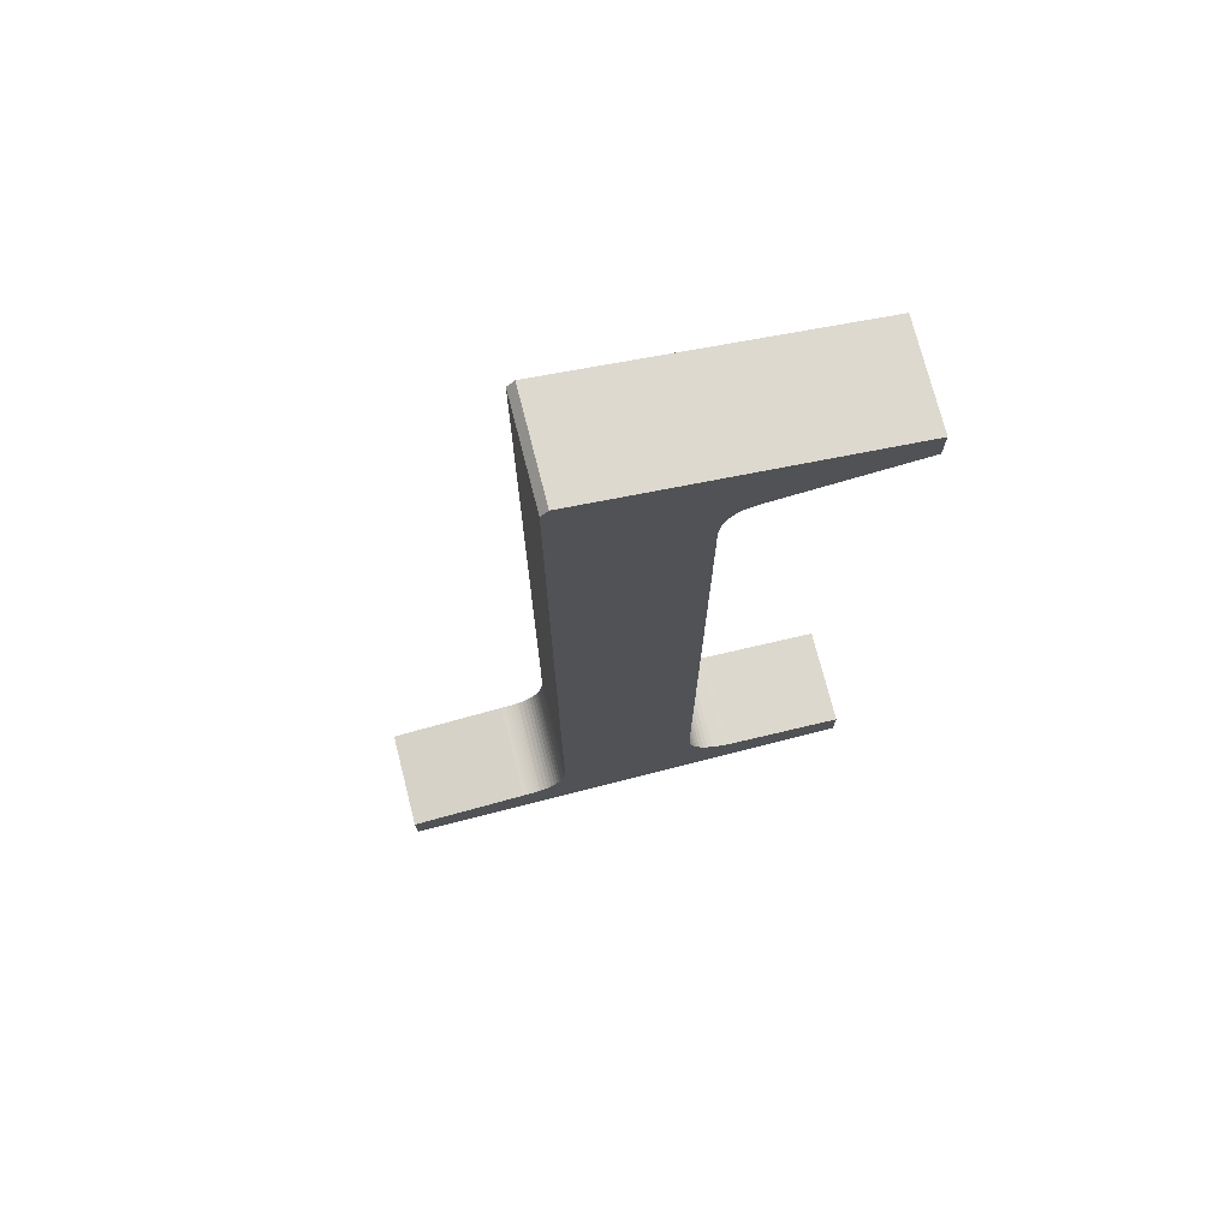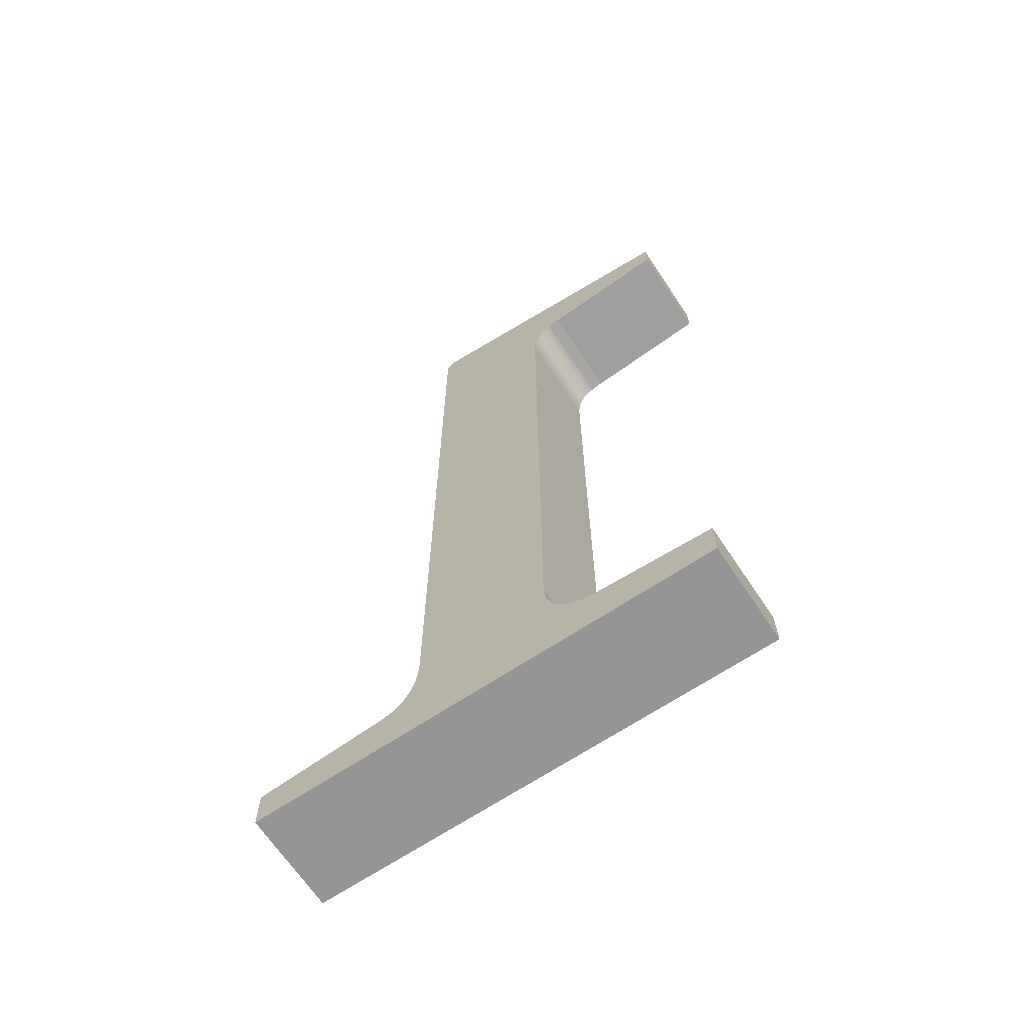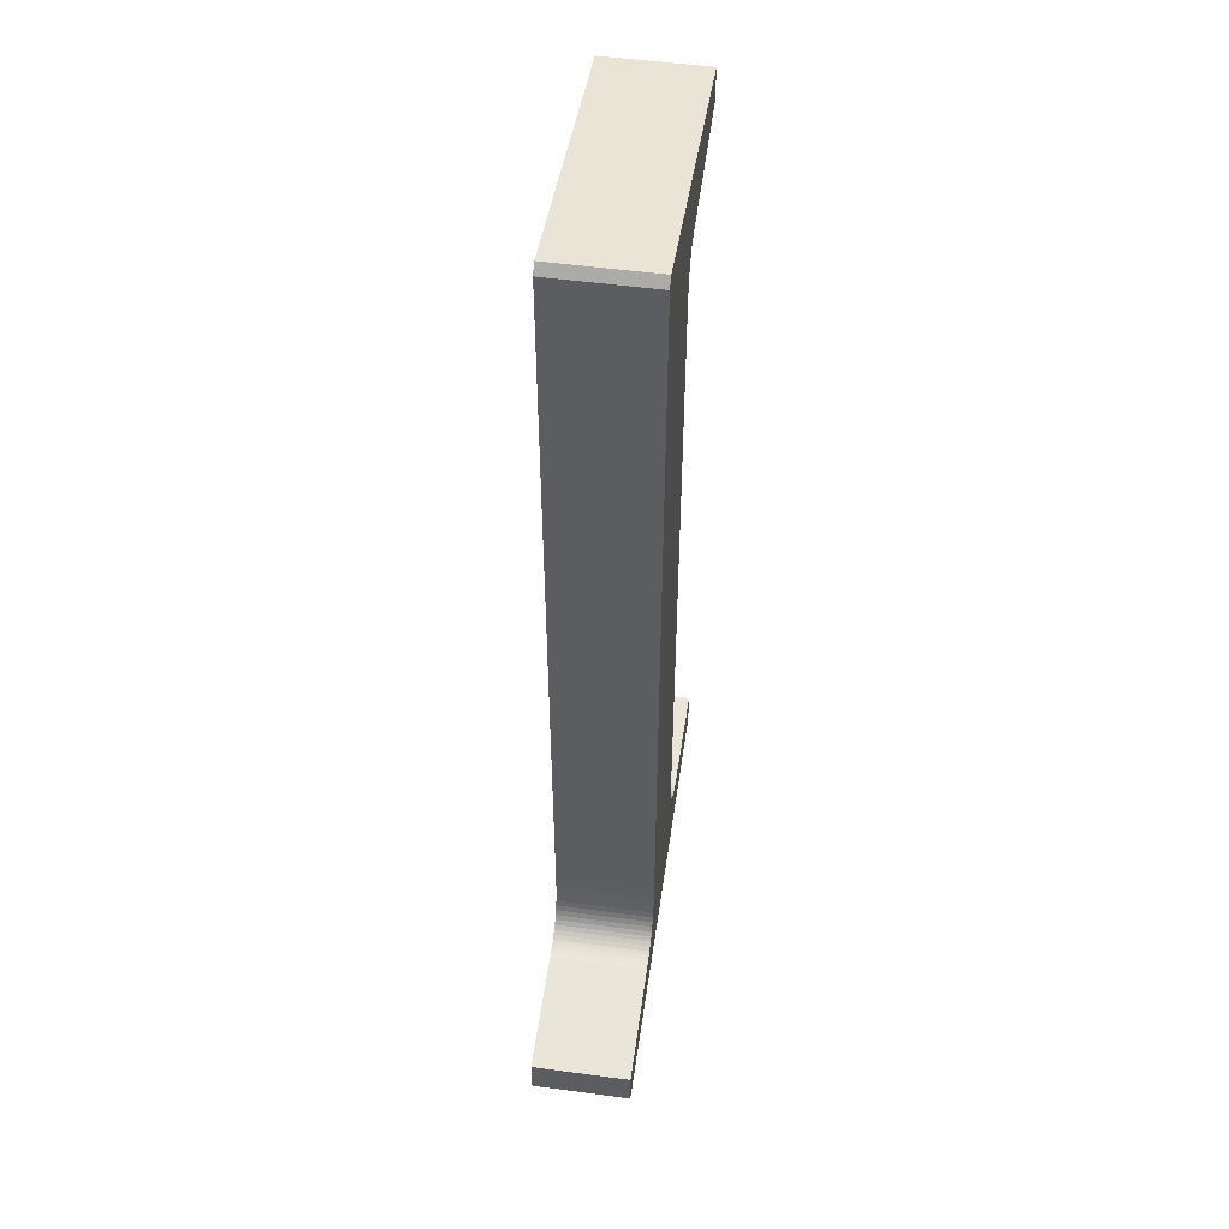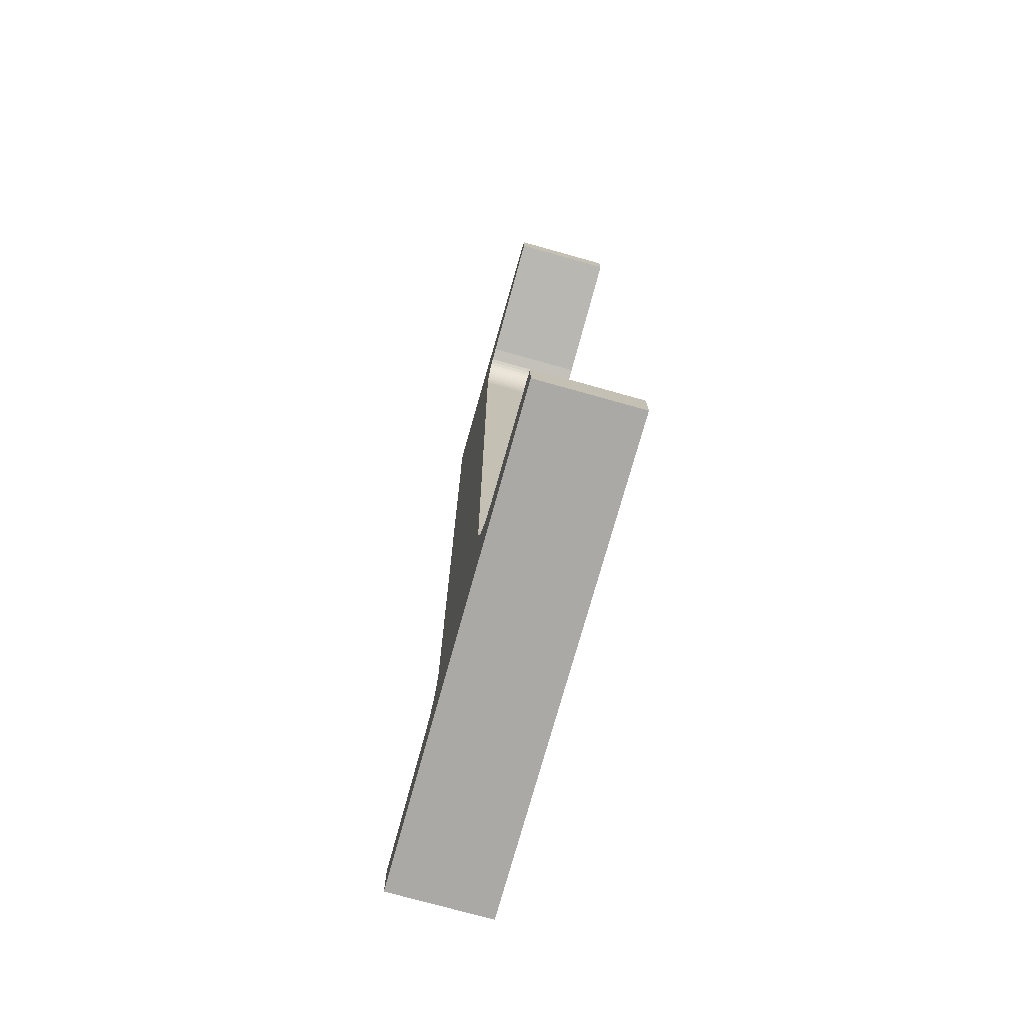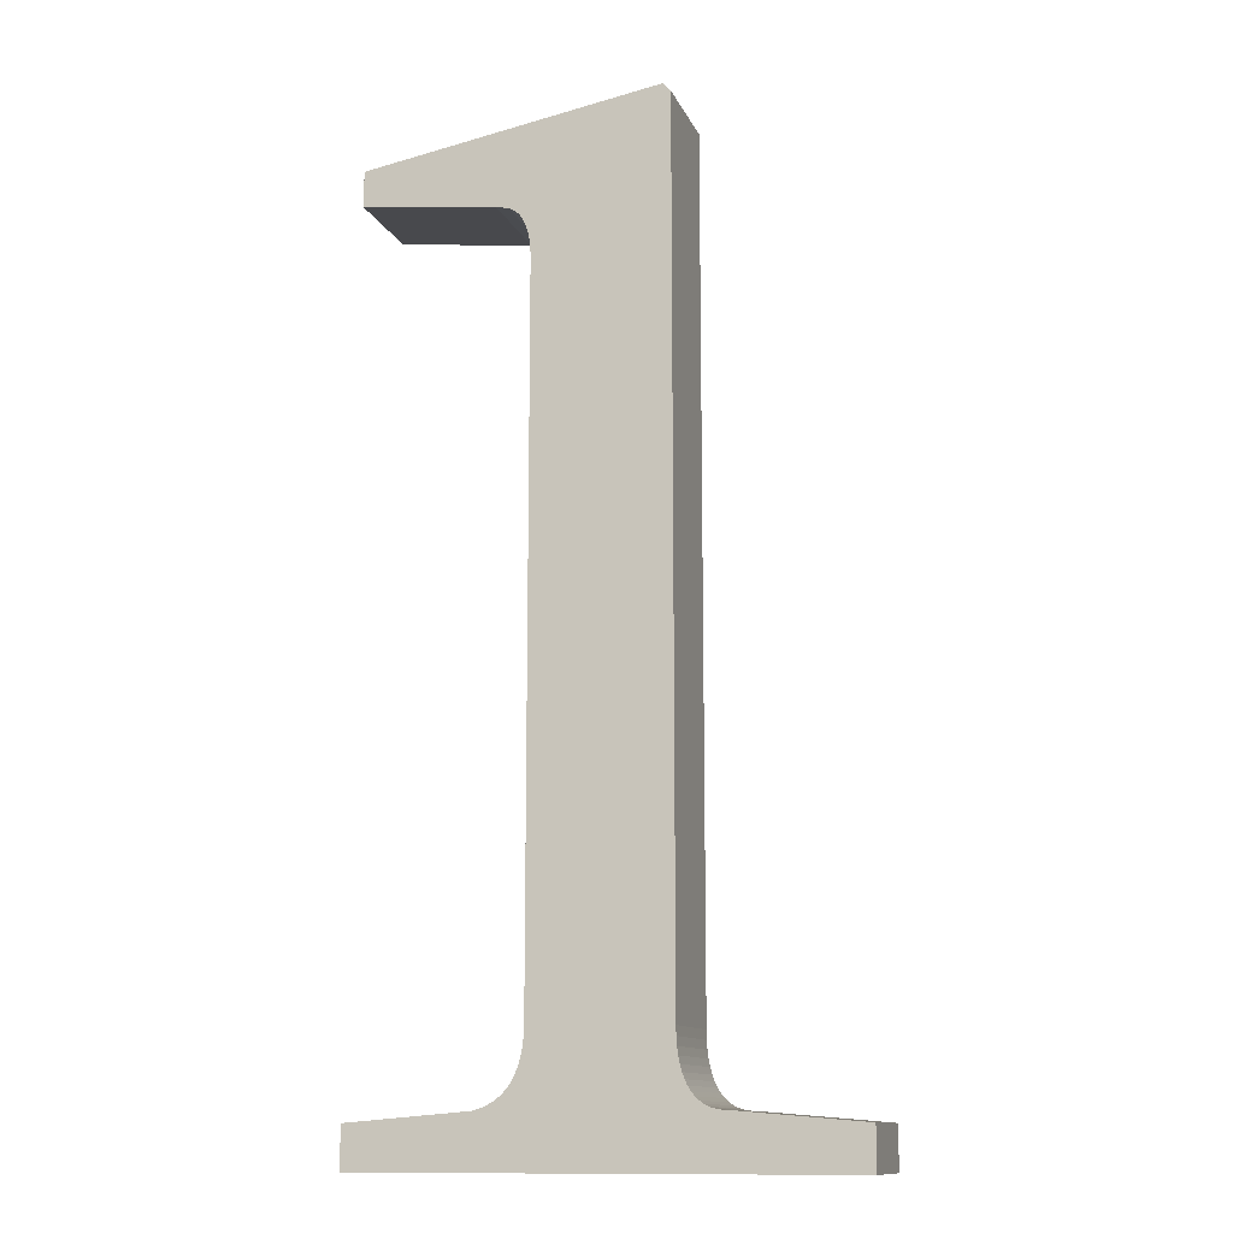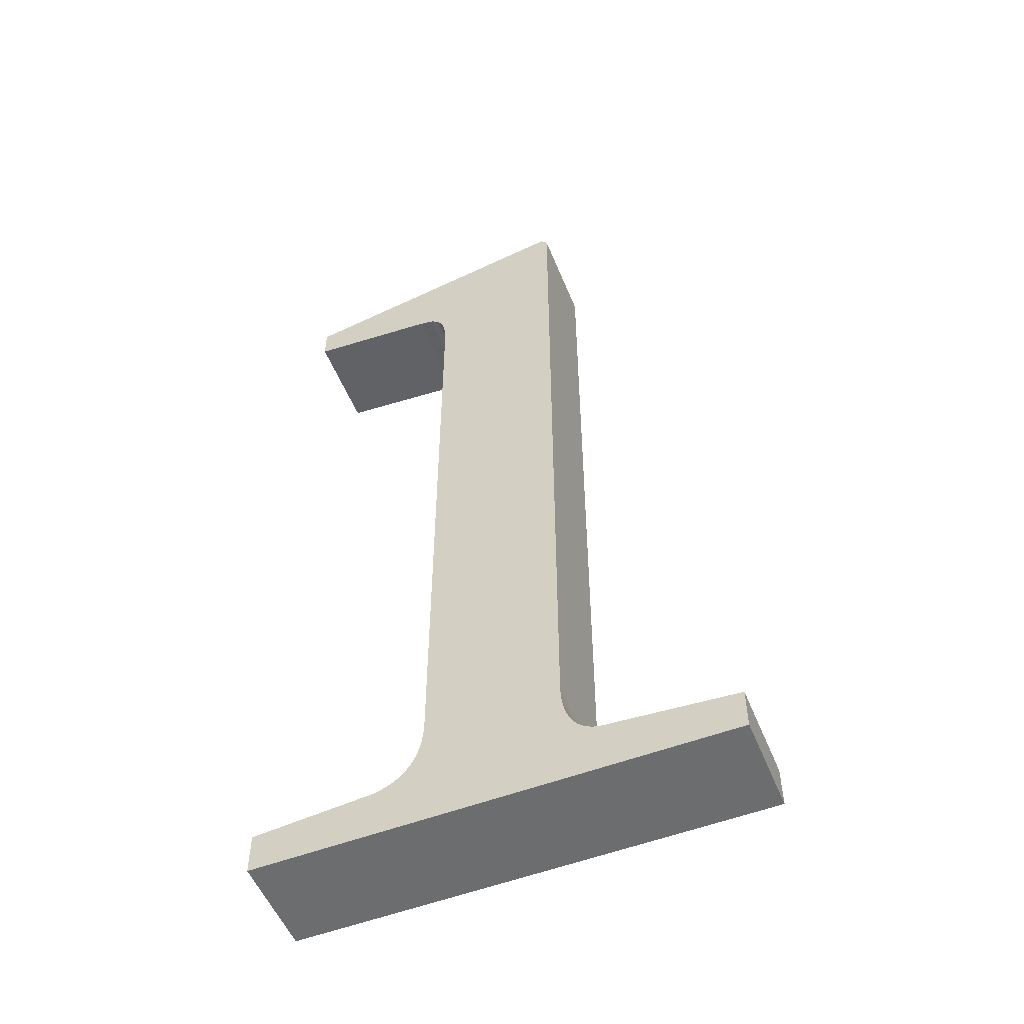
<metadata>
{"format":"obj","ext":"obj","renderer":"f3d","projection":"perspective","resolution":1024,"background":"white","views":[{"elev":74.1,"azim":165.7,"up":"+Y"},{"elev":-67.3,"azim":-146.3,"up":"+Y"},{"elev":52.4,"azim":98.2,"up":"+Y"},{"elev":-75.3,"azim":-105.6,"up":"+Y"},{"elev":-12.5,"azim":17.0,"up":"+Y"},{"elev":-53.9,"azim":22.0,"up":"+Y"}]}
</metadata>
<code>
o 1-UDSeo
v -4.475 16.4 2
v 1.578 17.24 2
v 1.434 17.41 2
v -1.549 15.31 2
v -1.48 15.28 2
v -1.418 15.24 2
v -1.361 15.18 2
v -1.31 15.12 2
v -1.265 15.05 2
v -1.226 14.96 2
v -1.194 14.87 2
v -1.167 14.77 2
v 1.578 0.3389 2
v -4.475 15.69 2
v -1.807 15.37 2
v -1.146 14.65 2
v -1.131 14.53 2
v -1.122 14.4 2
v -1.119 14.25 2
v -1.119 0.3389 2
v -1.13 0.145 2
v 1.582 0.1586 2
v 1.594 -0.009377 2
v -1.153 -0.03488 2
v 1.614 -0.165 2
v -1.189 -0.2008 2
v 1.642 -0.3082 2
v -1.237 -0.3528 2
v 1.677 -0.4391 2
v -1.297 -0.4909 2
v 1.721 -0.5576 2
v -1.37 -0.615 2
v 1.773 -0.6638 2
v -1.455 -0.7252 2
v 1.833 -0.7577 2
v -1.552 -0.8214 2
v 1.901 -0.8392 2
v -1.662 -0.9037 2
v 1.976 -0.9083 2
v -1.784 -0.972 2
v 2.06 -0.9651 2
v 2.152 -1.009 2
v -1.919 -1.026 2
v 2.181 -1.019 2
v 2.21 -1.027 2
v -2.066 -1.067 2
v 2.239 -1.035 2
v 2.27 -1.041 2
v 2.3 -1.047 2
v 2.331 -1.053 2
v 2.362 -1.057 2
v 2.394 -1.06 2
v 2.426 -1.063 2
v 2.458 -1.065 2
v 2.491 -1.066 2
v 2.525 -1.067 2
v -4.475 -1.268 2
v 4.934 -1.268 2
v -4.475 -2.1 2
v 4.934 -2.1 2
v 1.578 17.24 1e-06
v -4.475 16.4 1e-06
v 1.434 17.41 1e-06
v -1.549 15.31 1e-06
v -1.48 15.28 1e-06
v -1.418 15.24 1e-06
v -1.361 15.18 1e-06
v -1.31 15.12 1e-06
v -1.265 15.05 1e-06
v -1.226 14.96 1e-06
v -1.194 14.87 1e-06
v -1.167 14.77 1e-06
v 1.578 0.3389 0
v -1.807 15.37 1e-06
v -4.475 15.69 1e-06
v -1.146 14.65 1e-06
v -1.131 14.53 1e-06
v -1.122 14.4 1e-06
v -1.119 14.25 1e-06
v -1.119 0.3389 0
v -1.13 0.145 0
v 1.582 0.1586 0
v 1.594 -0.009377 -0
v -1.153 -0.03488 -0
v 1.614 -0.165 -0
v -1.189 -0.2008 -0
v 1.642 -0.3082 -0
v -1.237 -0.3528 -0
v 1.677 -0.4391 -0
v -1.297 -0.4909 -0
v 1.721 -0.5576 -0
v -1.37 -0.615 -0
v 1.773 -0.6638 -0
v -1.455 -0.7252 -0
v 1.833 -0.7577 -0
v -1.552 -0.8214 -0
v 1.901 -0.8392 -0
v -1.662 -0.9037 -0
v 1.976 -0.9083 -0
v -1.784 -0.972 -0
v 2.06 -0.9651 -0
v 2.152 -1.009 -0
v -1.919 -1.026 -0
v 2.181 -1.019 -0
v 2.21 -1.027 -0
v -2.066 -1.067 -0
v 2.239 -1.035 -0
v 2.27 -1.041 -0
v 2.3 -1.047 -0
v 2.331 -1.053 -0
v 2.362 -1.057 -0
v 2.394 -1.06 -0
v 2.426 -1.063 -0
v 2.458 -1.065 -0
v 2.491 -1.066 -0
v 2.525 -1.067 -0
v -4.475 -1.268 -0
v 4.934 -1.268 -0
v -4.475 -2.1 -0
v 4.934 -2.1 -0
g 1-UDSeo_1-UDSeo_None
f 1 2 3
f 1 4 2
f 4 5 2
f 5 6 2
f 6 7 2
f 7 8 2
f 8 9 2
f 9 10 2
f 10 11 2
f 11 12 2
f 12 13 2
f 14 15 1
f 15 4 1
f 16 13 12
f 17 13 16
f 18 13 17
f 19 13 18
f 20 13 19
f 21 13 20
f 21 22 13
f 21 23 22
f 24 23 21
f 24 25 23
f 26 25 24
f 26 27 25
f 28 27 26
f 28 29 27
f 30 29 28
f 30 31 29
f 32 31 30
f 32 33 31
f 34 33 32
f 34 35 33
f 36 35 34
f 36 37 35
f 38 37 36
f 38 39 37
f 40 39 38
f 40 41 39
f 40 42 41
f 43 42 40
f 43 44 42
f 43 45 44
f 46 45 43
f 46 47 45
f 46 48 47
f 46 49 48
f 46 50 49
f 46 51 50
f 46 52 51
f 46 53 52
f 46 54 53
f 46 55 54
f 46 56 55
f 57 56 46
f 57 58 56
f 59 58 57
f 59 60 58
f 61 62 63
f 64 62 61
f 65 64 61
f 66 65 61
f 67 66 61
f 68 67 61
f 69 68 61
f 70 69 61
f 71 70 61
f 72 71 61
f 73 72 61
f 74 75 62
f 64 74 62
f 73 76 72
f 73 77 76
f 73 78 77
f 73 79 78
f 73 80 79
f 73 81 80
f 82 81 73
f 83 81 82
f 83 84 81
f 85 84 83
f 85 86 84
f 87 86 85
f 87 88 86
f 89 88 87
f 89 90 88
f 91 90 89
f 91 92 90
f 93 92 91
f 93 94 92
f 95 94 93
f 95 96 94
f 97 96 95
f 97 98 96
f 99 98 97
f 99 100 98
f 101 100 99
f 102 100 101
f 102 103 100
f 104 103 102
f 105 103 104
f 105 106 103
f 107 106 105
f 108 106 107
f 109 106 108
f 110 106 109
f 111 106 110
f 112 106 111
f 113 106 112
f 114 106 113
f 115 106 114
f 116 106 115
f 116 117 106
f 118 117 116
f 118 119 117
f 120 119 118
f 58 60 120
f 120 118 58
f 60 59 119
f 119 120 60
f 59 57 117
f 117 119 59
f 57 46 106
f 106 117 57
f 46 43 103
f 103 106 46
f 43 40 100
f 100 103 43
f 40 38 98
f 98 100 40
f 38 36 96
f 96 98 38
f 36 34 94
f 94 96 36
f 34 32 92
f 92 94 34
f 32 30 90
f 90 92 32
f 30 28 88
f 88 90 30
f 28 26 86
f 86 88 28
f 26 24 84
f 84 86 26
f 24 21 81
f 81 84 24
f 21 20 80
f 80 81 21
f 20 19 79
f 79 80 20
f 19 18 78
f 78 79 19
f 18 17 77
f 77 78 18
f 17 16 76
f 76 77 17
f 16 12 72
f 72 76 16
f 12 11 71
f 71 72 12
f 11 10 70
f 70 71 11
f 10 9 69
f 69 70 10
f 9 8 68
f 68 69 9
f 8 7 67
f 67 68 8
f 7 6 66
f 66 67 7
f 6 5 65
f 65 66 6
f 5 4 64
f 64 65 5
f 4 15 74
f 74 64 4
f 15 14 75
f 75 74 15
f 14 1 62
f 62 75 14
f 1 3 63
f 63 62 1
f 3 2 61
f 61 63 3
f 2 13 73
f 73 61 2
f 13 22 82
f 82 73 13
f 22 23 83
f 83 82 22
f 23 25 85
f 85 83 23
f 25 27 87
f 87 85 25
f 27 29 89
f 89 87 27
f 29 31 91
f 91 89 29
f 31 33 93
f 93 91 31
f 33 35 95
f 95 93 33
f 35 37 97
f 97 95 35
f 37 39 99
f 99 97 37
f 39 41 101
f 101 99 39
f 41 42 102
f 102 101 41
f 42 44 104
f 104 102 42
f 44 45 105
f 105 104 44
f 45 47 107
f 107 105 45
f 47 48 108
f 108 107 47
f 48 49 109
f 109 108 48
f 49 50 110
f 110 109 49
f 50 51 111
f 111 110 50
f 51 52 112
f 112 111 51
f 52 53 113
f 113 112 52
f 53 54 114
f 114 113 53
f 54 55 115
f 115 114 54
f 55 56 116
f 116 115 55
f 56 58 118
f 118 116 56

</code>
